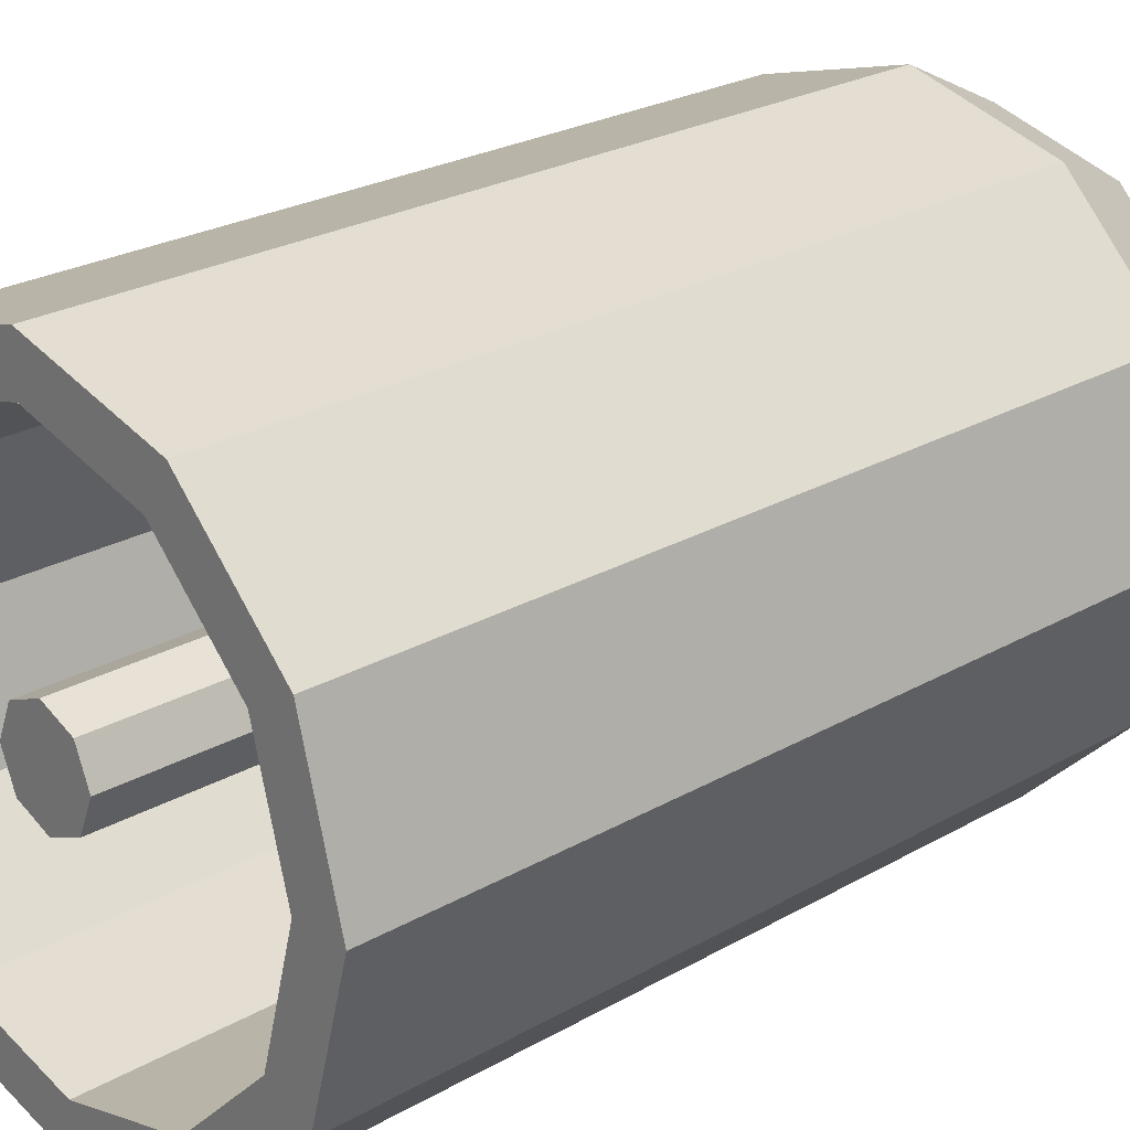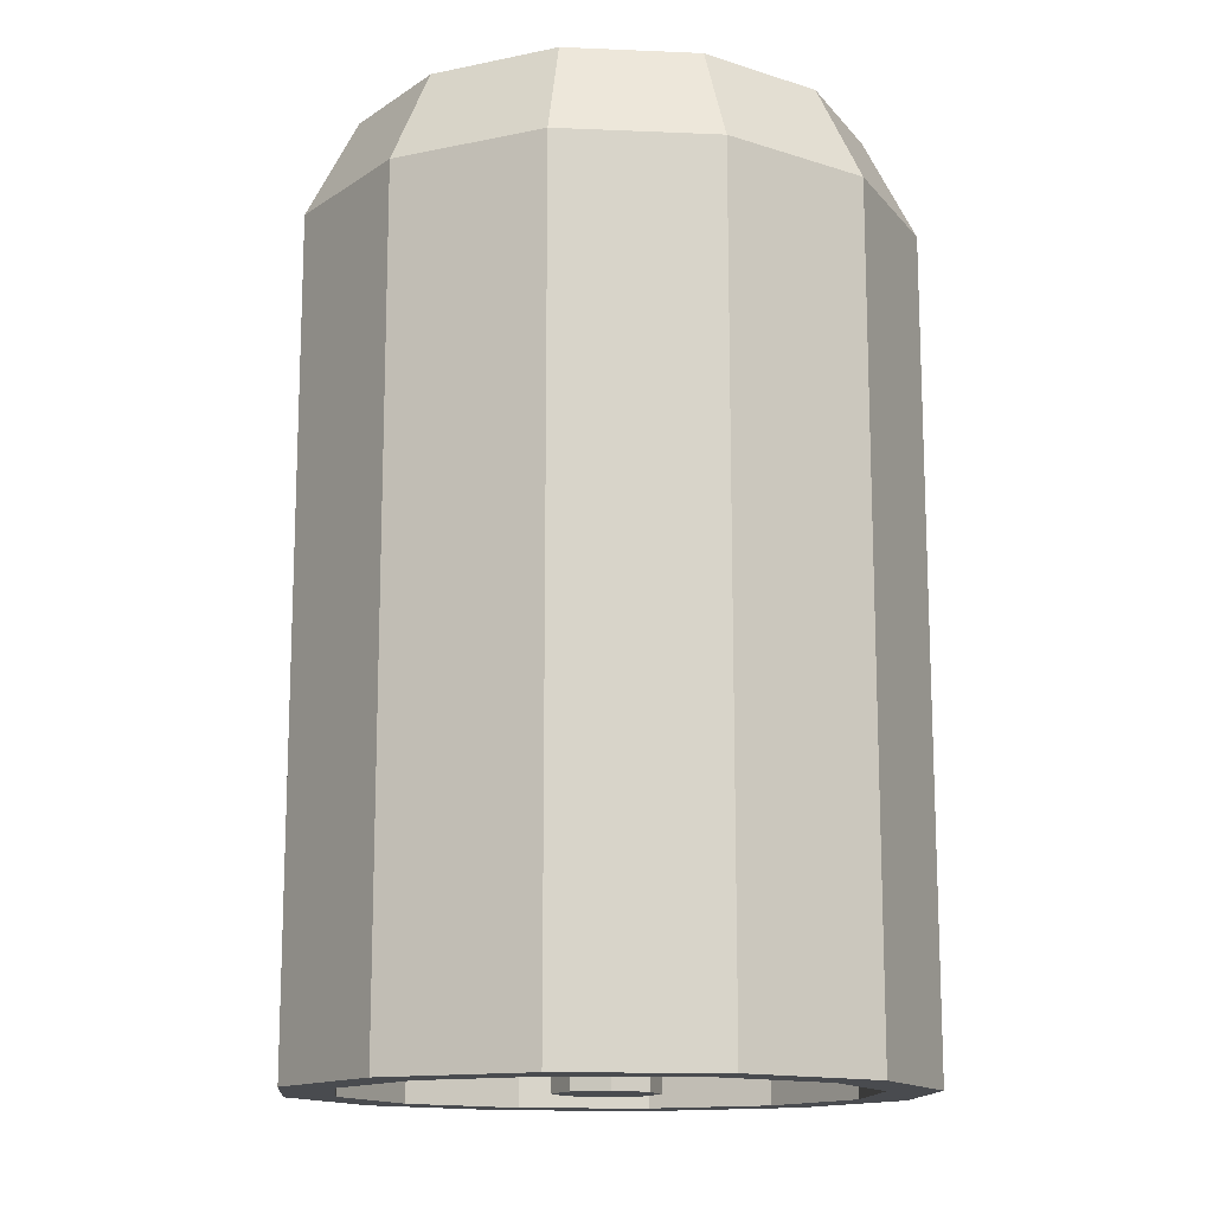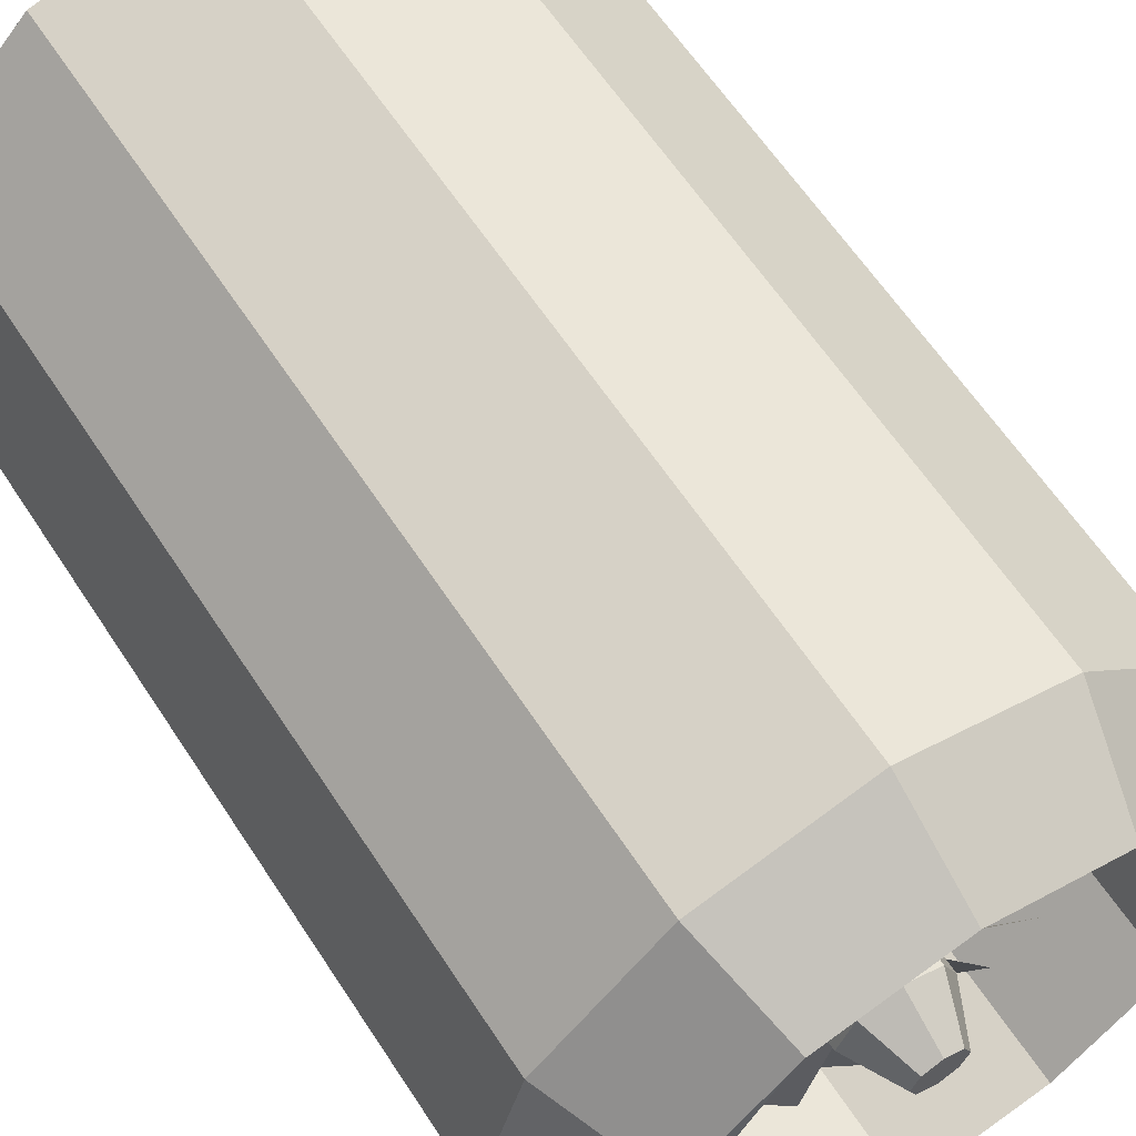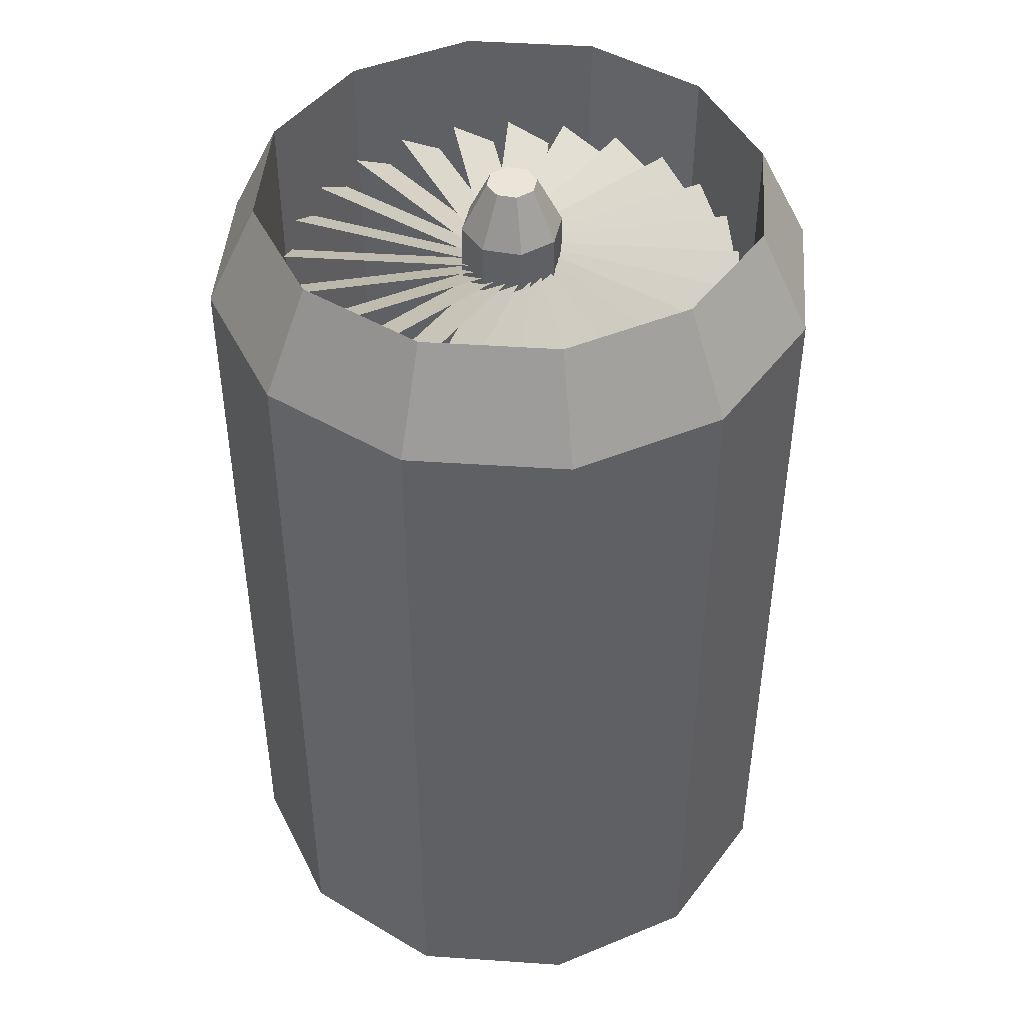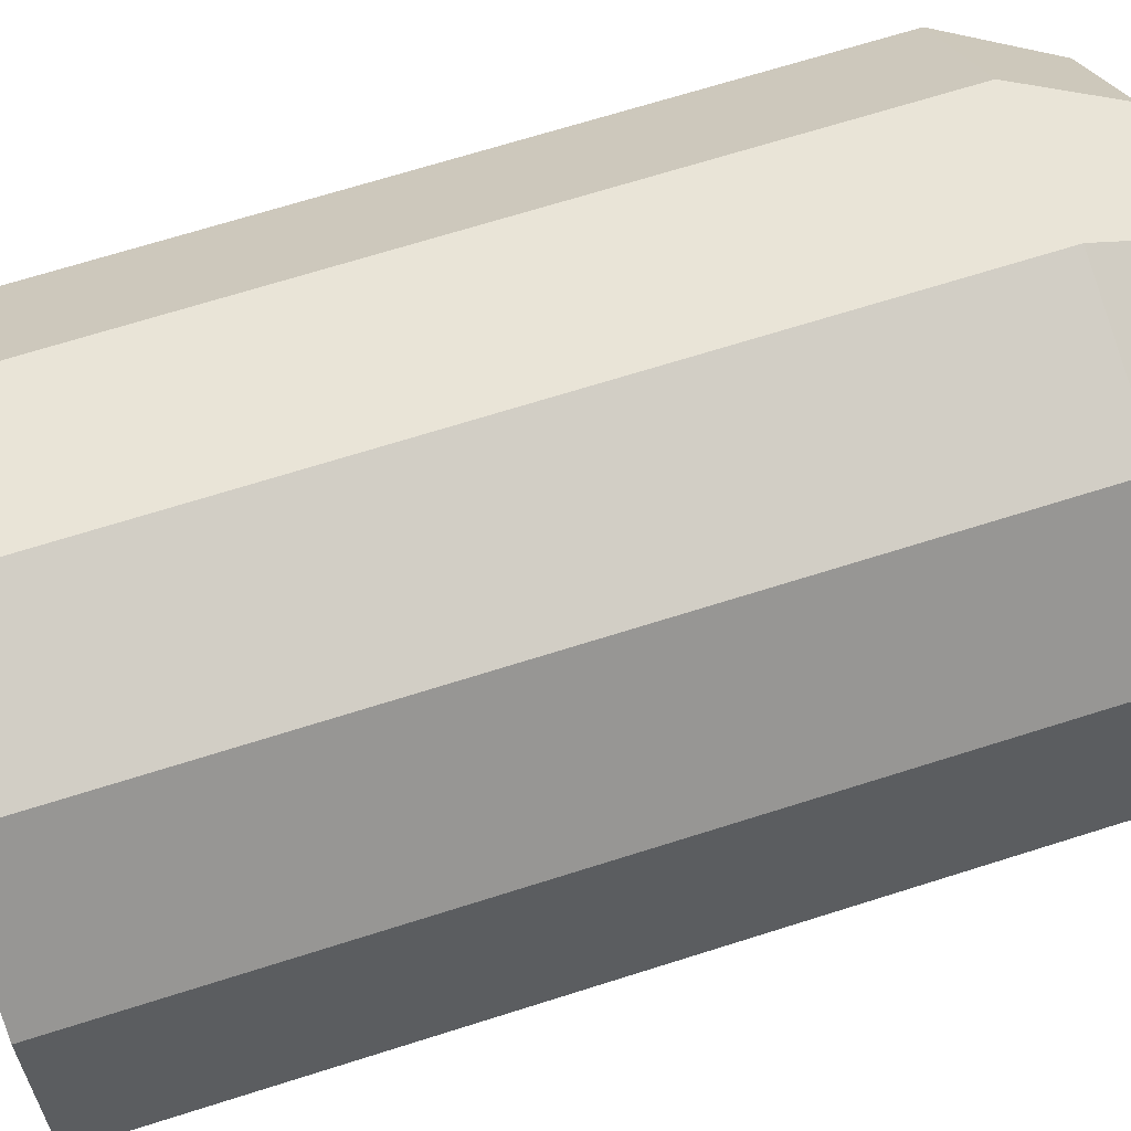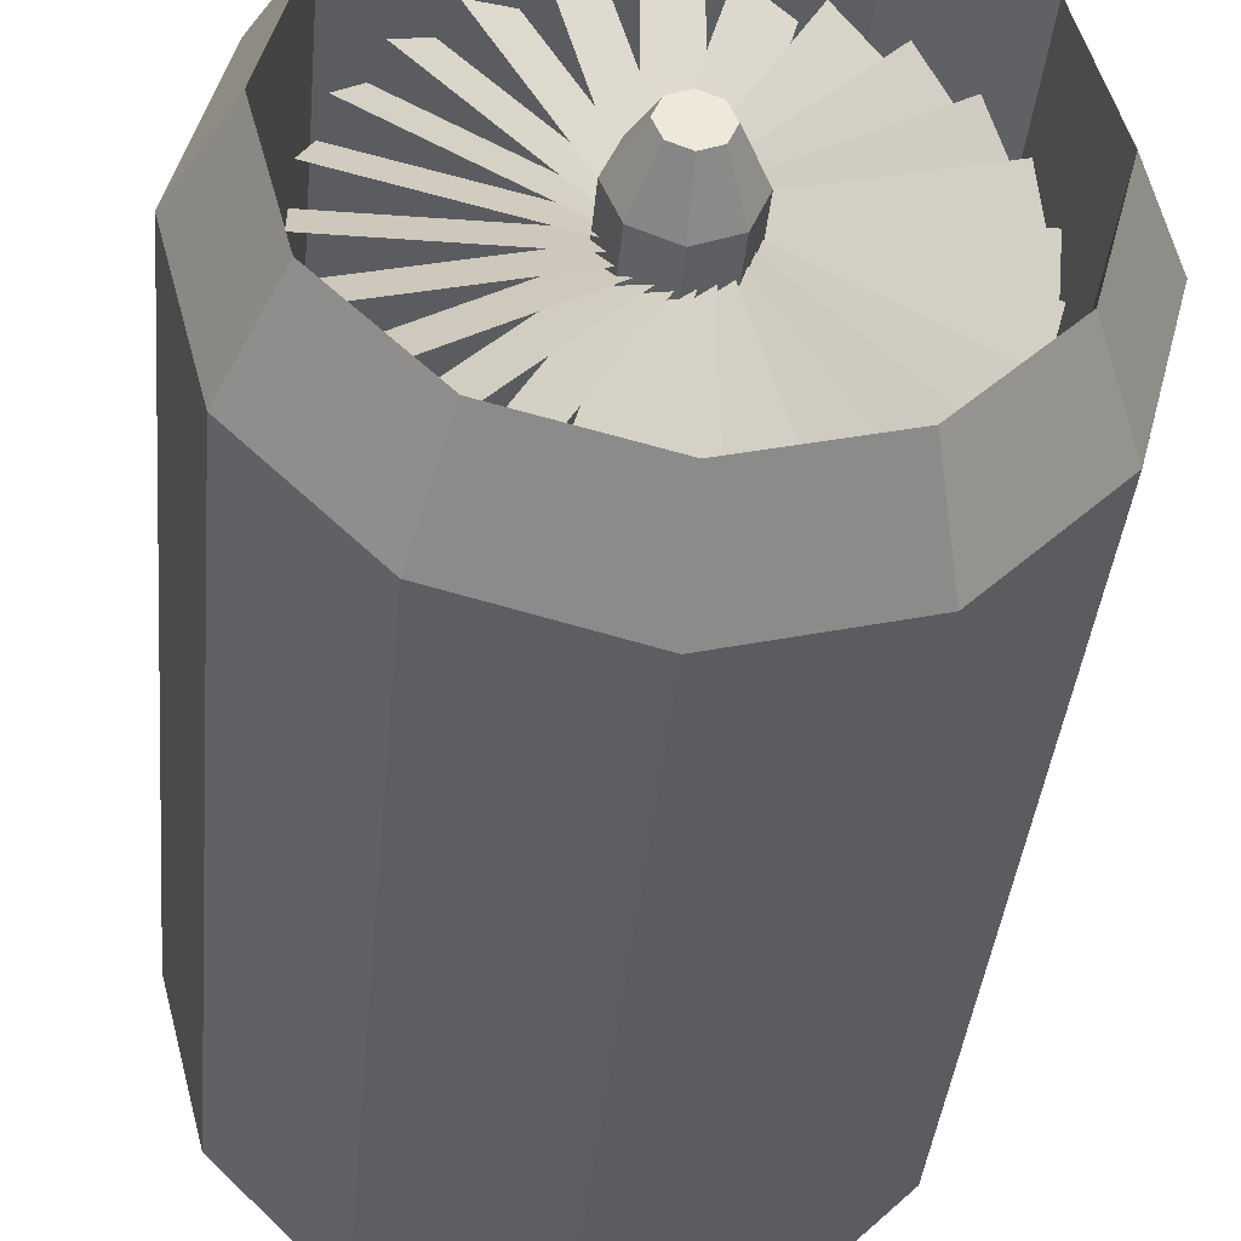
<metadata>
{"format":"obj","ext":"obj","renderer":"f3d","projection":"perspective","resolution":1024,"background":"white","views":[{"elev":24.9,"azim":47.1,"up":"+Z"},{"elev":-14.1,"azim":-140.3,"up":"+Y"},{"elev":61.9,"azim":146.9,"up":"+Z"},{"elev":45.1,"azim":-100.5,"up":"+Y"},{"elev":68.7,"azim":72.4,"up":"+Z"},{"elev":-38.5,"azim":174.7,"up":"+Z"}]}
</metadata>
<code>
o Circle
v 0 0 -0.75
v -0.375 0 -0.6495
v -0.6495 0 -0.375
v -0.75 0 0
v -0.6495 0 0.375
v -0.375 0 0.6495
v -0 0 0.75
v 0.375 0 0.6495
v 0.6495 0 0.375
v 0.75 0 0
v 0.6495 0 -0.375
v 0.375 0 -0.6495
v 0 0 -0.625
v -0.3125 0 -0.5413
v -0.5413 0 -0.3125
v -0.625 0 0
v -0.5413 0 0.3125
v -0.3125 0 0.5413
v -0 0 0.625
v 0.3125 0 0.5413
v 0.5413 0 0.3125
v 0.625 0 0
v 0.5413 0 -0.3125
v 0.3125 0 -0.5413
v 0 2 -0.75
v -0.375 2 -0.6495
v -0.6495 2 -0.375
v -0.75 2 0
v -0.6495 2 0.375
v -0.375 2 0.6495
v -0 2 0.75
v 0.375 2 0.6495
v 0.6495 2 0.375
v 0.75 2 0
v 0.6495 2 -0.375
v 0.375 2 -0.6495
v 0 2.25 -0.625
v -0.3125 2.25 -0.5413
v -0.5413 2.25 -0.3125
v -0.625 2.25 0
v -0.5413 2.25 0.3125
v -0.3125 2.25 0.5413
v -0 2.25 0.625
v 0.3125 2.25 0.5413
v 0.5413 2.25 0.3125
v 0.625 2.25 0
v 0.5413 2.25 -0.3125
v 0.3125 2.25 -0.5413
v 0 2.25 -0.0625
v 0.04419 2.25 -0.04419
v 0 0 -0.125
v 0 2.125 -0.125
v 0.08839 0 -0.08839
v 0.08839 2.125 -0.08839
v 0.125 0 0
v 0.125 2.125 0
v 0.08839 0 0.08839
v 0.08839 2.125 0.08839
v -0 0 0.125
v -0 2.125 0.125
v -0.08839 0 0.08839
v -0.08839 2.125 0.08839
v -0.125 0 -0
v -0.125 2.125 -0
v -0.08839 0 -0.08839
v -0.08839 2.125 -0.08839
v 0.0625 2.25 0
v 0.04419 2.25 0.04419
v 0 2.25 0.0625
v -0.04419 2.25 0.04419
v -0.0625 2.25 -0
v -0.04419 2.25 -0.04419
v 0.0625 1.969 0.05413
v 0.5625 1.969 0.05413
v 0.0625 2.031 -0.05413
v 0.5625 2.031 -0.05413
v -0.0625 1.969 -0.05413
v -0.5625 1.969 -0.05413
v -0.0625 2.031 0.05413
v -0.5625 2.031 0.05413
v 0.05413 1.969 -0.0625
v 0.05413 1.969 -0.5625
v -0.05413 2.031 -0.0625
v -0.05413 2.031 -0.5625
v -0.05413 1.969 0.0625
v -0.05413 1.969 0.5625
v 0.05413 2.031 0.0625
v 0.05413 2.031 0.5625
v 0.08247 1.969 -0.005921
v 0.436 1.969 -0.3595
v 0.005921 2.031 -0.08247
v 0.3595 2.031 -0.436
v -0.08247 1.969 0.005921
v -0.436 1.969 0.3595
v -0.005921 2.031 0.08247
v -0.3595 2.031 0.436
v -0.005921 1.969 -0.08247
v -0.3595 1.969 -0.436
v -0.08247 2.031 -0.005921
v -0.436 2.031 -0.3595
v 0.005921 1.969 0.08247
v 0.3595 1.969 0.436
v 0.08247 2.031 0.005921
v 0.436 2.031 0.3595
v 0.08119 1.969 0.01562
v 0.5142 1.969 -0.2344
v 0.02706 2.031 -0.07812
v 0.4601 2.031 -0.3281
v -0.08119 1.969 -0.01562
v -0.5142 1.969 0.2344
v -0.02706 2.031 0.07812
v -0.4601 2.031 0.3281
v 0.01562 1.969 -0.08119
v -0.2344 1.969 -0.5142
v -0.07812 2.031 -0.02706
v -0.3281 2.031 -0.4601
v -0.01562 1.969 0.08119
v 0.2344 1.969 0.5142
v 0.07812 2.031 0.02706
v 0.3281 2.031 0.4601
v 0.06846 1.969 -0.04636
v 0.1979 1.969 -0.5293
v -0.03611 2.031 -0.07438
v 0.0933 2.031 -0.5573
v -0.06846 1.969 0.04636
v -0.1979 1.969 0.5293
v 0.03611 2.031 0.07438
v -0.0933 2.031 0.5573
v -0.04636 1.969 -0.06846
v -0.5293 1.969 -0.1979
v -0.07438 2.031 0.03611
v -0.5573 2.031 -0.0933
v 0.04636 1.969 0.06846
v 0.5293 1.969 0.1979
v 0.07438 2.031 -0.03611
v 0.5573 2.031 0.0933
v 0.07812 1.969 -0.02706
v 0.3281 1.969 -0.4601
v -0.01562 2.031 -0.08119
v 0.2344 2.031 -0.5142
v -0.07812 1.969 0.02706
v -0.3281 1.969 0.4601
v 0.01562 2.031 0.08119
v -0.2344 2.031 0.5142
v -0.02706 1.969 -0.07812
v -0.4601 1.969 -0.3281
v -0.08119 2.031 0.01562
v -0.5142 2.031 -0.2344
v 0.02706 1.969 0.07812
v 0.4601 1.969 0.3281
v 0.08119 2.031 -0.01562
v 0.5142 2.031 0.2344
v 0.03611 1.969 -0.07438
v -0.0933 1.969 -0.5573
v -0.06846 2.031 -0.04636
v -0.1979 2.031 -0.5293
v -0.03611 1.969 0.07438
v 0.0933 1.969 0.5573
v 0.06846 2.031 0.04636
v 0.1979 2.031 0.5293
v -0.07438 1.969 -0.03611
v -0.5573 1.969 0.0933
v -0.04636 2.031 0.06846
v -0.5293 2.031 0.1979
v 0.07438 1.969 0.03611
v 0.5573 1.969 -0.0933
v 0.04636 2.031 -0.06846
v 0.5293 2.031 -0.1979
v 0.0625 1.969 0.05413
v 0.5625 1.969 0.05413
v 0.0625 2.031 -0.05413
v 0.5625 2.031 -0.05413
v -0.0625 1.969 -0.05413
v -0.5625 1.969 -0.05413
v -0.0625 2.031 0.05413
v -0.5625 2.031 0.05413
v 0.05413 1.969 -0.0625
v 0.05413 1.969 -0.5625
v -0.05413 2.031 -0.0625
v -0.05413 2.031 -0.5625
v -0.05413 1.969 0.0625
v -0.05413 1.969 0.5625
v 0.05413 2.031 0.0625
v 0.05413 2.031 0.5625
v 0.08247 1.969 -0.005921
v 0.436 1.969 -0.3595
v 0.005921 2.031 -0.08247
v 0.3595 2.031 -0.436
v -0.08247 1.969 0.005921
v -0.436 1.969 0.3595
v -0.005921 2.031 0.08247
v -0.3595 2.031 0.436
v -0.005921 1.969 -0.08247
v -0.3595 1.969 -0.436
v -0.08247 2.031 -0.005921
v -0.436 2.031 -0.3595
v 0.005921 1.969 0.08247
v 0.3595 1.969 0.436
v 0.08247 2.031 0.005921
v 0.436 2.031 0.3595
v 0.08119 1.969 0.01562
v 0.5142 1.969 -0.2344
v 0.02706 2.031 -0.07812
v 0.4601 2.031 -0.3281
v -0.08119 1.969 -0.01562
v -0.5142 1.969 0.2344
v -0.02706 2.031 0.07812
v -0.4601 2.031 0.3281
v 0.01562 1.969 -0.08119
v -0.2344 1.969 -0.5142
v -0.07812 2.031 -0.02706
v -0.3281 2.031 -0.4601
v -0.01562 1.969 0.08119
v 0.2344 1.969 0.5142
v 0.07812 2.031 0.02706
v 0.3281 2.031 0.4601
v 0.06846 1.969 -0.04636
v 0.1979 1.969 -0.5293
v -0.03611 2.031 -0.07438
v 0.0933 2.031 -0.5573
v -0.06846 1.969 0.04636
v -0.1979 1.969 0.5293
v 0.03611 2.031 0.07438
v -0.0933 2.031 0.5573
v -0.04636 1.969 -0.06846
v -0.5293 1.969 -0.1979
v -0.07438 2.031 0.03611
v -0.5573 2.031 -0.0933
v 0.04636 1.969 0.06846
v 0.5293 1.969 0.1979
v 0.07438 2.031 -0.03611
v 0.5573 2.031 0.0933
v 0.07812 1.969 -0.02706
v 0.3281 1.969 -0.4601
v -0.01562 2.031 -0.08119
v 0.2344 2.031 -0.5142
v -0.07812 1.969 0.02706
v -0.3281 1.969 0.4601
v 0.01562 2.031 0.08119
v -0.2344 2.031 0.5142
v -0.02706 1.969 -0.07812
v -0.4601 1.969 -0.3281
v -0.08119 2.031 0.01562
v -0.5142 2.031 -0.2344
v 0.02706 1.969 0.07812
v 0.4601 1.969 0.3281
v 0.08119 2.031 -0.01562
v 0.5142 2.031 0.2344
v 0.03611 1.969 -0.07438
v -0.0933 1.969 -0.5573
v -0.06846 2.031 -0.04636
v -0.1979 2.031 -0.5293
v -0.03611 1.969 0.07438
v 0.0933 1.969 0.5573
v 0.06846 2.031 0.04636
v 0.1979 2.031 0.5293
v -0.07438 1.969 -0.03611
v -0.5573 1.969 0.0933
v -0.04636 2.031 0.06846
v -0.5293 2.031 0.1979
v 0.07438 1.969 0.03611
v 0.5573 1.969 -0.0933
v 0.04636 2.031 -0.06846
v 0.5293 2.031 -0.1979
f 7 30 6
f 4 27 3
f 11 34 10
f 8 31 7
f 5 28 4
f 12 35 11
f 2 25 1
f 9 32 8
f 6 29 5
f 1 36 12
f 3 26 2
f 10 33 9
f 40 17 16
f 47 24 23
f 37 14 13
f 44 21 20
f 41 18 17
f 48 13 24
f 38 15 14
f 45 22 21
f 42 19 18
f 39 16 15
f 46 23 22
f 43 20 19
f 31 42 30
f 32 43 31
f 33 44 32
f 34 45 33
f 35 46 34
f 35 48 47
f 25 48 36
f 26 37 25
f 26 39 38
f 28 39 27
f 29 40 28
f 30 41 29
f 24 1 12
f 52 50 54
f 52 53 51
f 13 2 1
f 62 71 64
f 54 55 53
f 22 11 10
f 54 67 56
f 56 57 55
f 9 22 10
f 60 70 62
f 58 59 57
f 20 9 8
f 52 72 49
f 60 61 59
f 19 8 7
f 60 68 69
f 62 63 61
f 64 72 66
f 71 69 67
f 64 65 63
f 23 12 11
f 56 68 58
f 66 51 65
f 57 61 65
f 2 15 3
f 15 4 3
f 16 5 4
f 17 6 5
f 18 7 6
f 74 75 73
f 78 79 77
f 82 83 81
f 86 87 85
f 90 91 89
f 94 95 93
f 98 99 97
f 102 103 101
f 106 107 105
f 110 111 109
f 113 116 115
f 118 119 117
f 122 123 121
f 126 127 125
f 130 131 129
f 134 135 133
f 138 139 137
f 142 143 141
f 145 148 147
f 150 151 149
f 154 155 153
f 158 159 157
f 162 163 161
f 165 168 167
f 171 170 169
f 175 174 173
f 179 178 177
f 183 182 181
f 187 186 185
f 191 190 189
f 195 194 193
f 199 198 197
f 203 202 201
f 207 206 205
f 209 212 210
f 215 214 213
f 219 218 217
f 223 222 221
f 227 226 225
f 231 230 229
f 235 234 233
f 239 238 237
f 241 244 242
f 247 246 245
f 251 250 249
f 255 254 253
f 259 258 257
f 261 264 262
f 7 31 30
f 4 28 27
f 11 35 34
f 8 32 31
f 5 29 28
f 12 36 35
f 2 26 25
f 9 33 32
f 6 30 29
f 1 25 36
f 3 27 26
f 10 34 33
f 40 41 17
f 47 48 24
f 37 38 14
f 44 45 21
f 41 42 18
f 48 37 13
f 38 39 15
f 45 46 22
f 42 43 19
f 39 40 16
f 46 47 23
f 43 44 20
f 31 43 42
f 32 44 43
f 33 45 44
f 34 46 45
f 35 47 46
f 35 36 48
f 25 37 48
f 26 38 37
f 26 27 39
f 28 40 39
f 29 41 40
f 30 42 41
f 24 13 1
f 52 49 50
f 52 54 53
f 13 14 2
f 62 70 71
f 54 56 55
f 22 23 11
f 54 50 67
f 56 58 57
f 9 21 22
f 60 69 70
f 58 60 59
f 20 21 9
f 52 66 72
f 60 62 61
f 19 20 8
f 60 58 68
f 62 64 63
f 64 71 72
f 67 50 49
f 49 72 71
f 71 70 69
f 69 68 67
f 67 49 71
f 64 66 65
f 23 24 12
f 56 67 68
f 66 52 51
f 65 51 53
f 53 55 57
f 57 59 61
f 61 63 65
f 65 53 57
f 2 14 15
f 15 16 4
f 16 17 5
f 17 18 6
f 18 19 7
f 74 76 75
f 78 80 79
f 82 84 83
f 86 88 87
f 90 92 91
f 94 96 95
f 98 100 99
f 102 104 103
f 106 108 107
f 110 112 111
f 113 114 116
f 118 120 119
f 122 124 123
f 126 128 127
f 130 132 131
f 134 136 135
f 138 140 139
f 142 144 143
f 145 146 148
f 150 152 151
f 154 156 155
f 158 160 159
f 162 164 163
f 165 166 168
f 171 172 170
f 175 176 174
f 179 180 178
f 183 184 182
f 187 188 186
f 191 192 190
f 195 196 194
f 199 200 198
f 203 204 202
f 207 208 206
f 209 211 212
f 215 216 214
f 219 220 218
f 223 224 222
f 227 228 226
f 231 232 230
f 235 236 234
f 239 240 238
f 241 243 244
f 247 248 246
f 251 252 250
f 255 256 254
f 259 260 258
f 261 263 264

</code>
